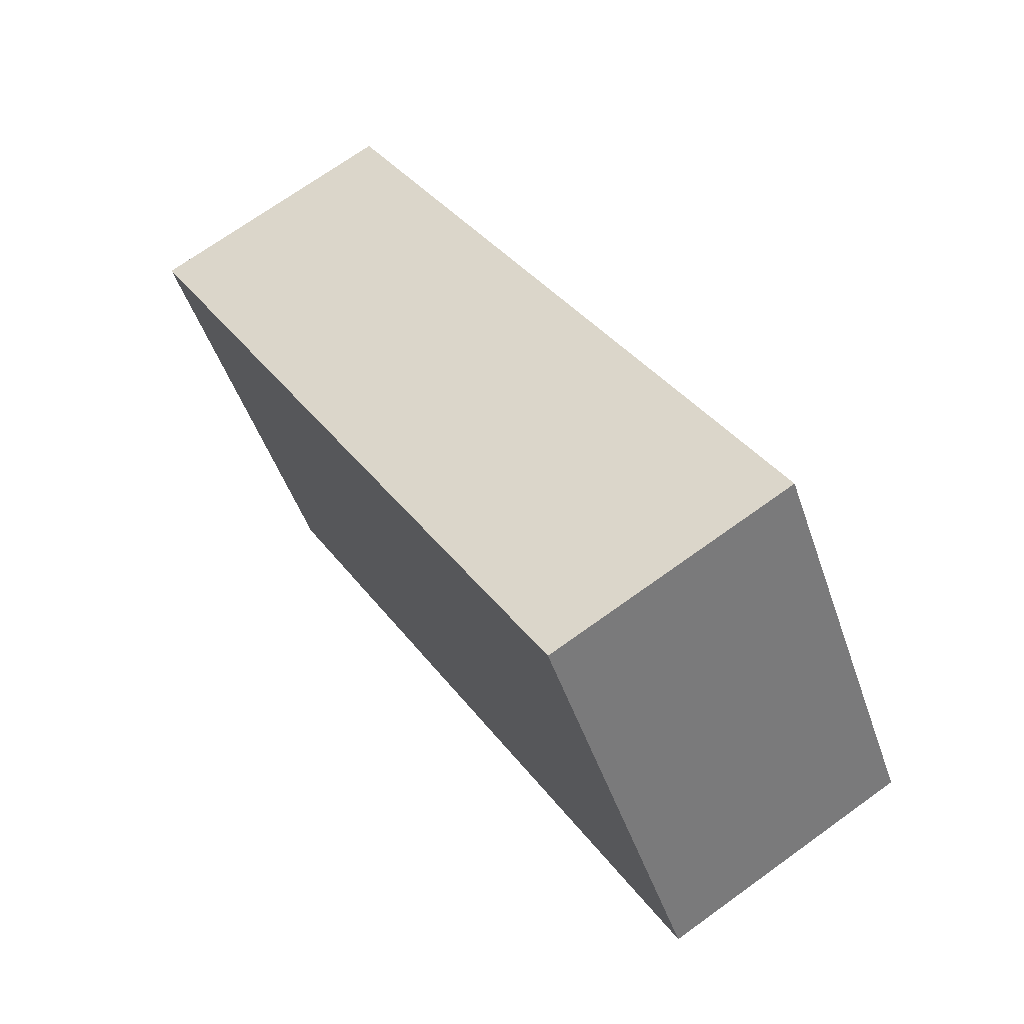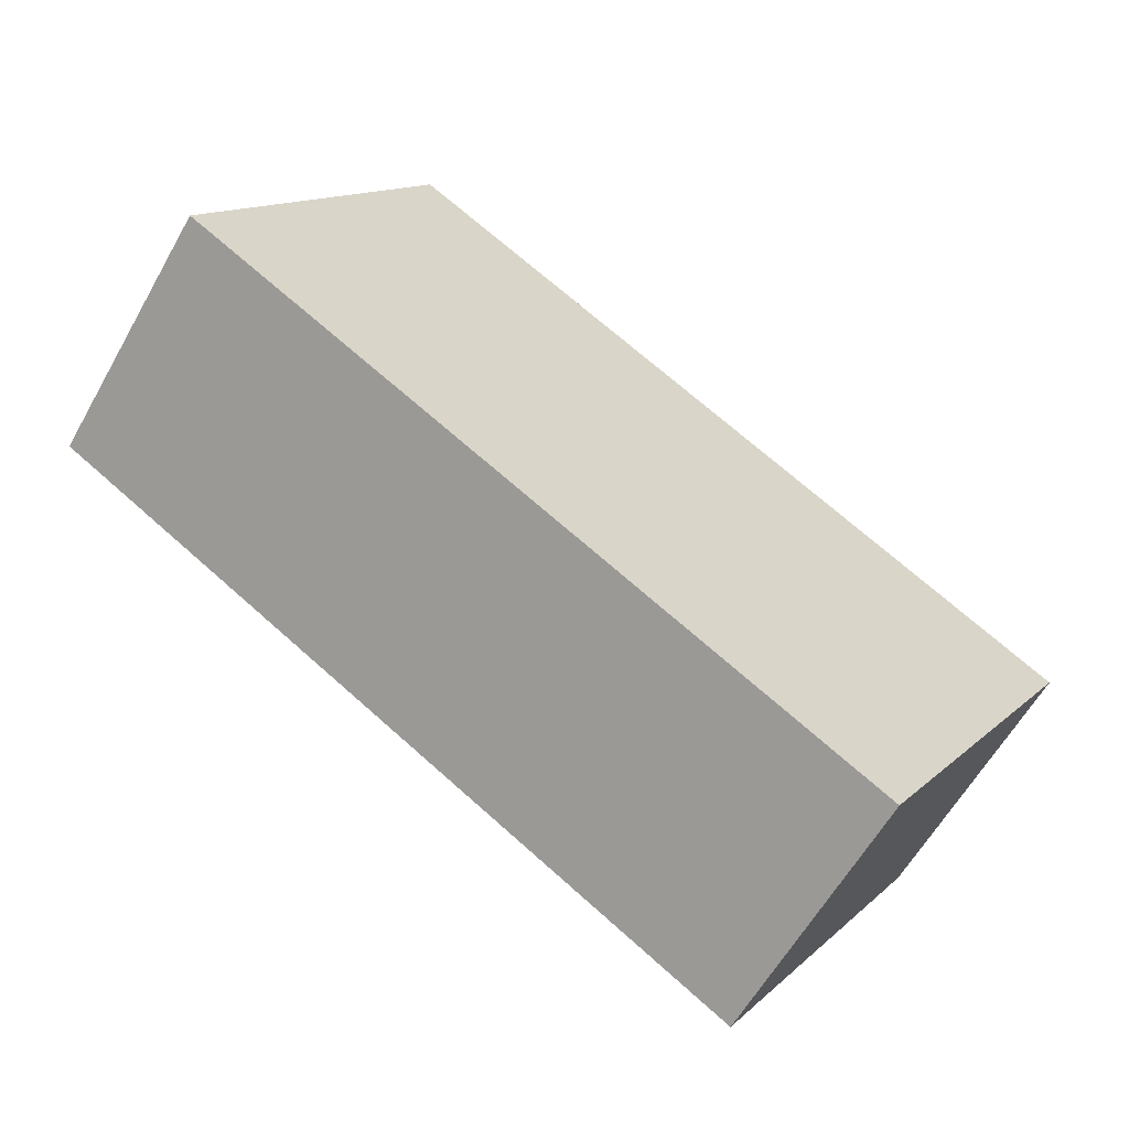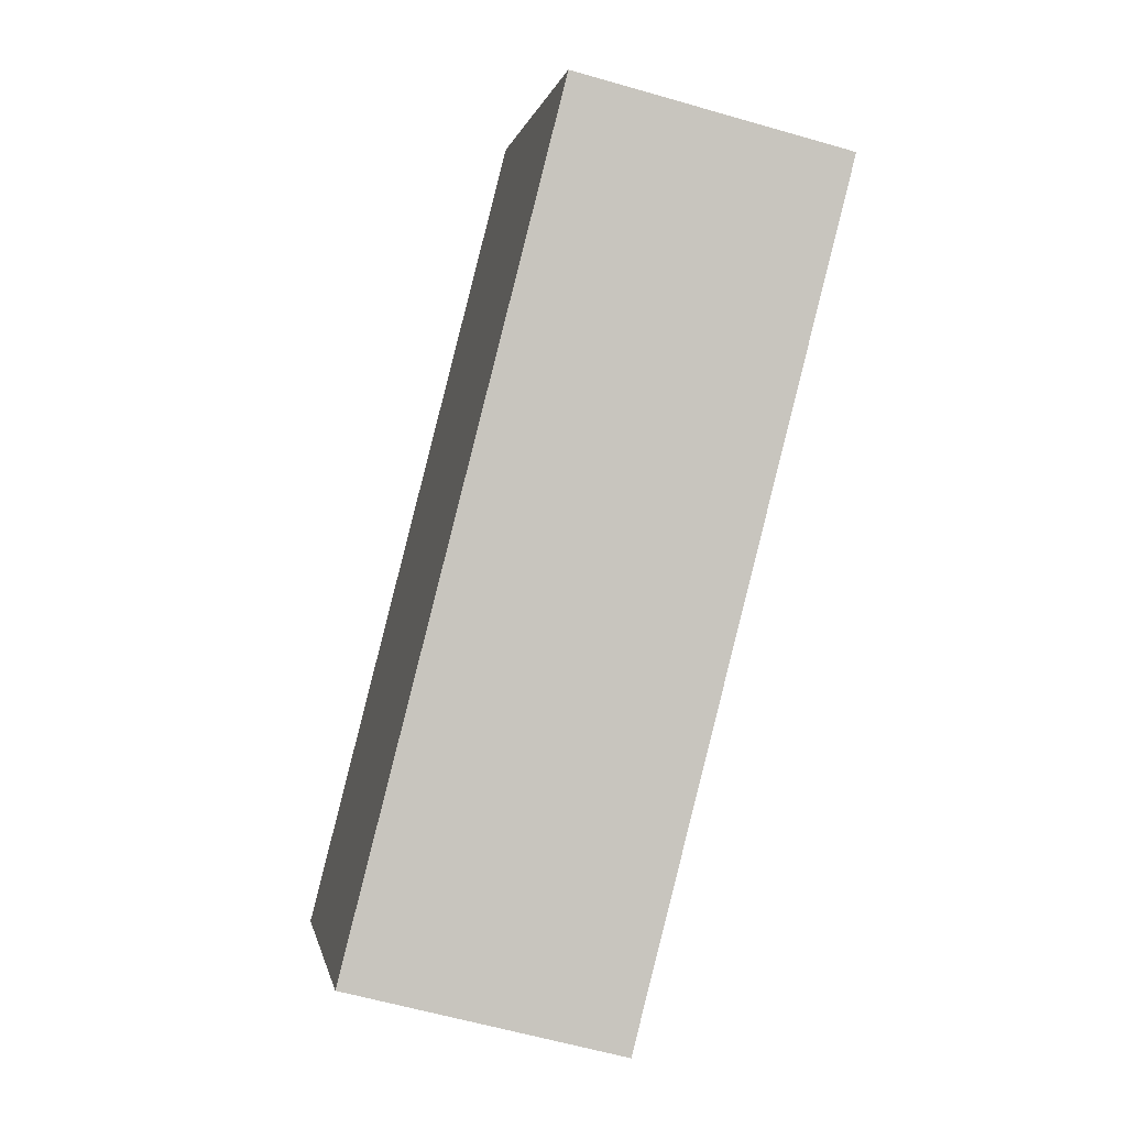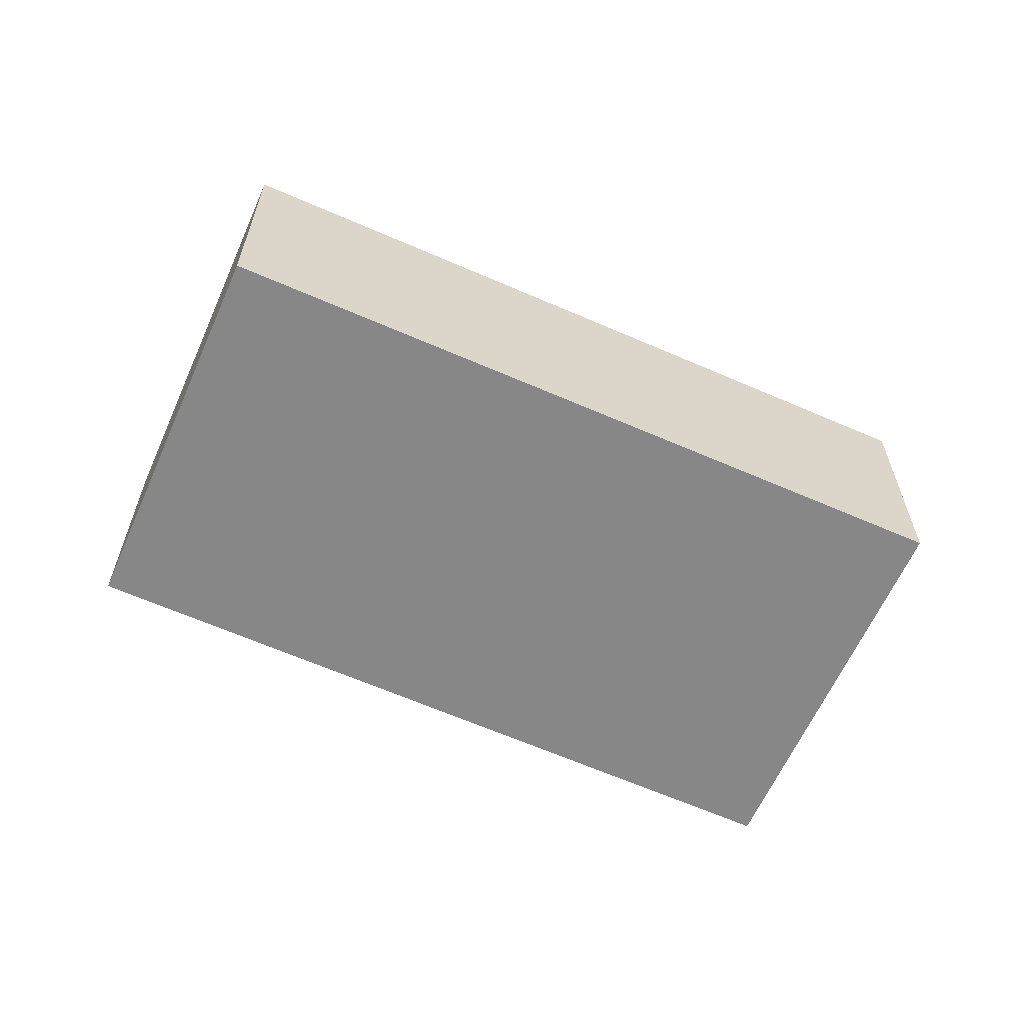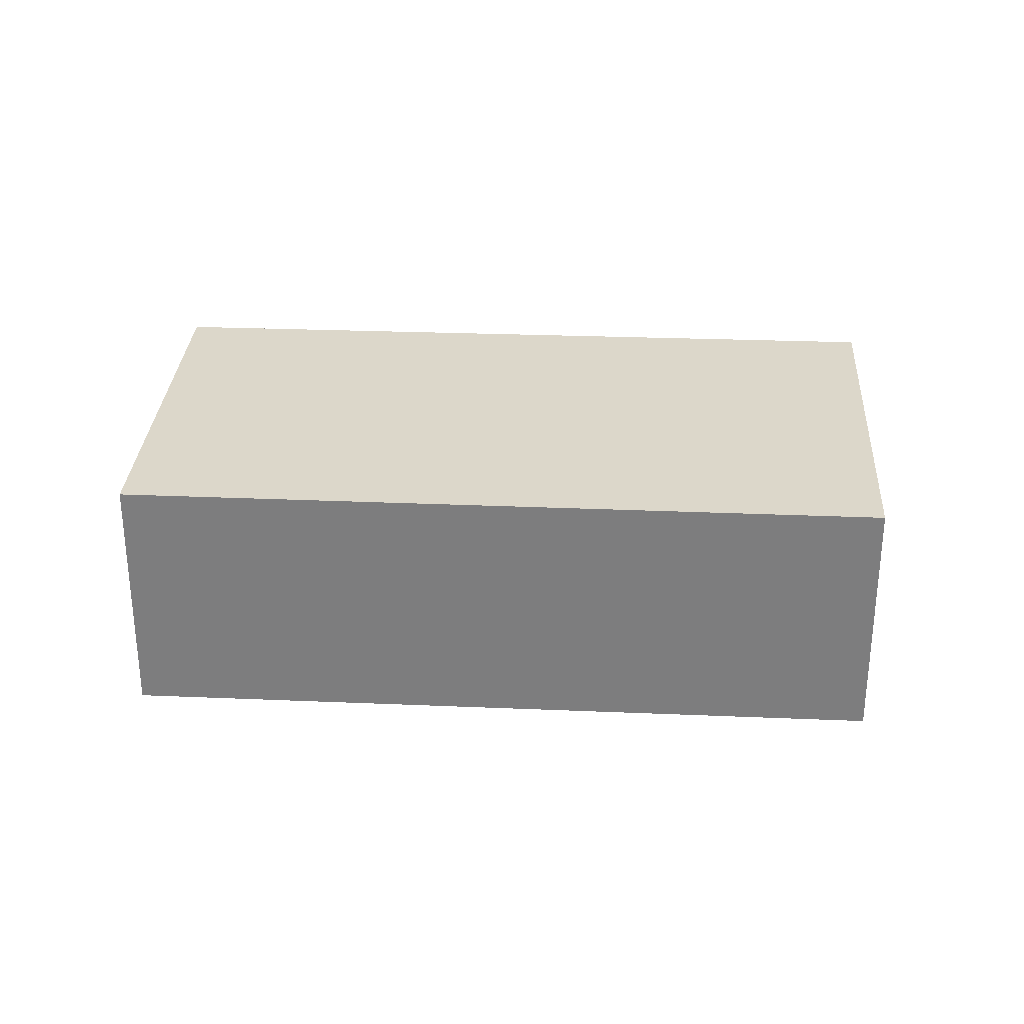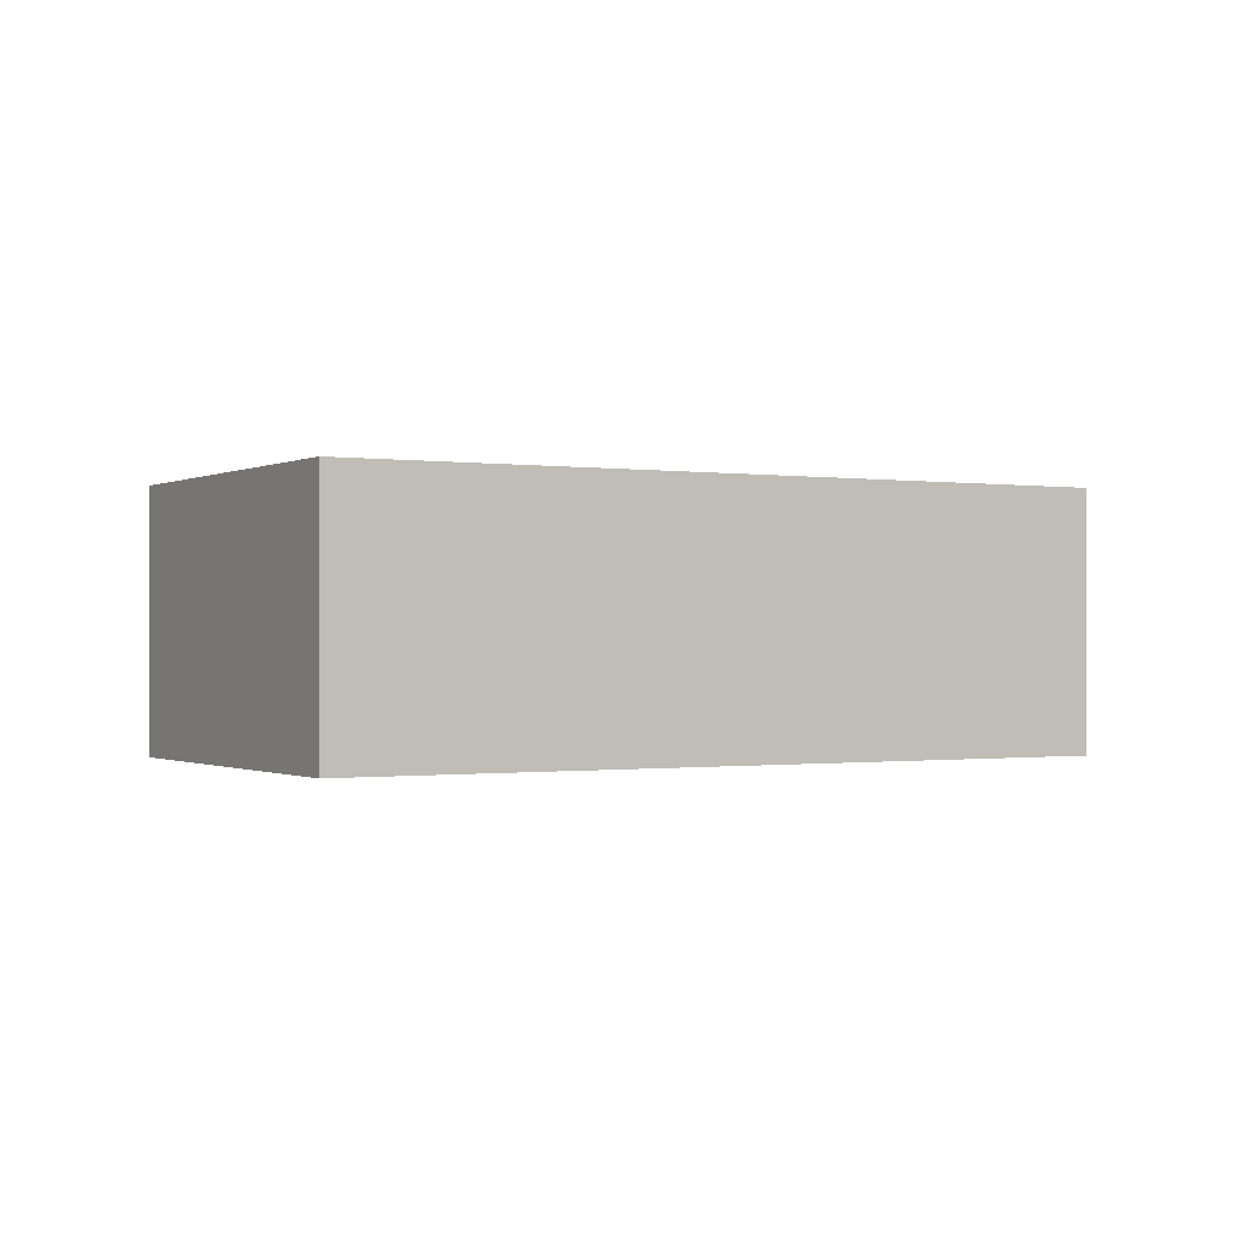
<metadata>
{"format":"obj","ext":"obj","renderer":"f3d","projection":"perspective","resolution":1024,"background":"white","views":[{"elev":70.6,"azim":-125.8,"up":"+Z"},{"elev":-60.6,"azim":-29.4,"up":"+Z"},{"elev":-59.6,"azim":-106.6,"up":"+Z"},{"elev":-62.3,"azim":-172.4,"up":"+Y"},{"elev":30.4,"azim":-145.0,"up":"+Y"},{"elev":-0.5,"azim":1.9,"up":"+Y"}]}
</metadata>
<code>
v  1.687 3.394 2.757
v  8.279 3.394 -5.076
v  0 3.394 2.078e-16
v  8.936 3.394 -5.479
v  11.77 3.394 -0.852
v  3.356 3.394 4.379
v  2.866 3.394 4.684
v  11.33 3.394 -0.577
v  2.866 -2.868e-16 4.684
v  3.356 -2.681e-16 4.379
v  11.33 3.533e-17 -0.577
v  11.77 5.217e-17 -0.852
v  8.936 3.355e-16 -5.479
v  0 0 0
v  8.279 3.108e-16 -5.076
v  1.687 -1.688e-16 2.757
g defaultobject
f 1 2 3
f 2 1 4
f 4 1 5
f 5 1 6
f 6 1 7
f 5 6 8
f 9 6 7
f 6 9 8
f 8 9 10
f 8 10 11
f 8 11 5
f 5 11 12
f 12 4 5
f 4 12 13
f 13 2 4
f 2 13 3
f 3 13 14
f 14 13 15
f 1 9 7
f 9 1 3
f 9 3 16
f 16 3 14
f 11 13 12
f 13 11 10
f 13 10 15
f 15 10 14
f 14 10 16
f 16 10 9

</code>
